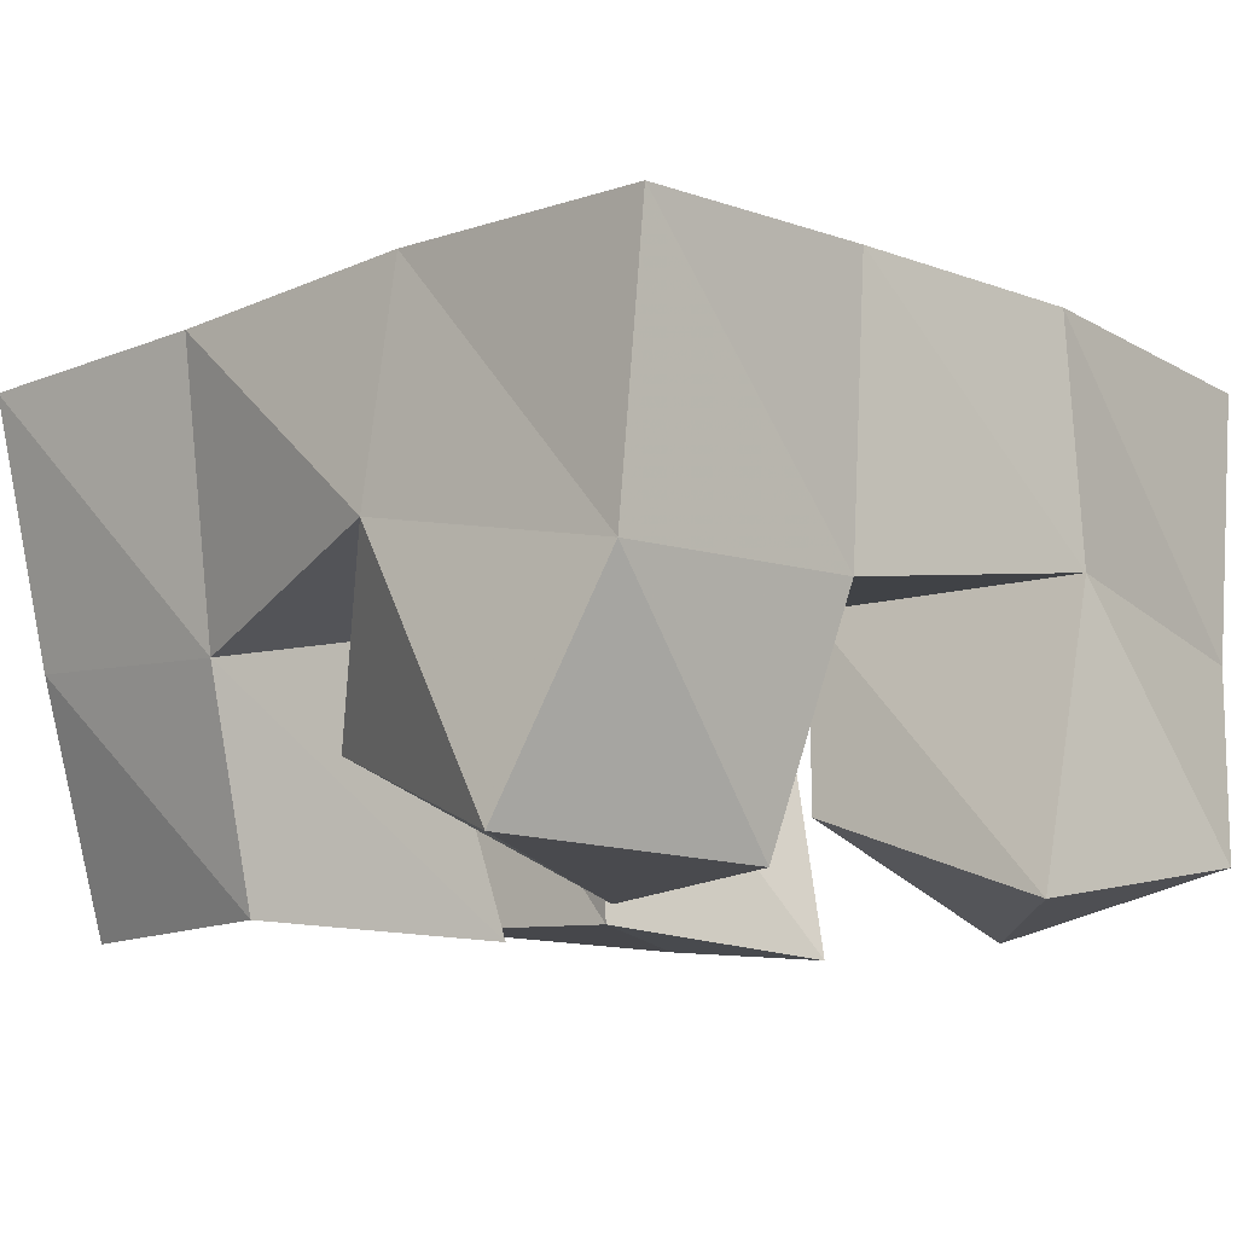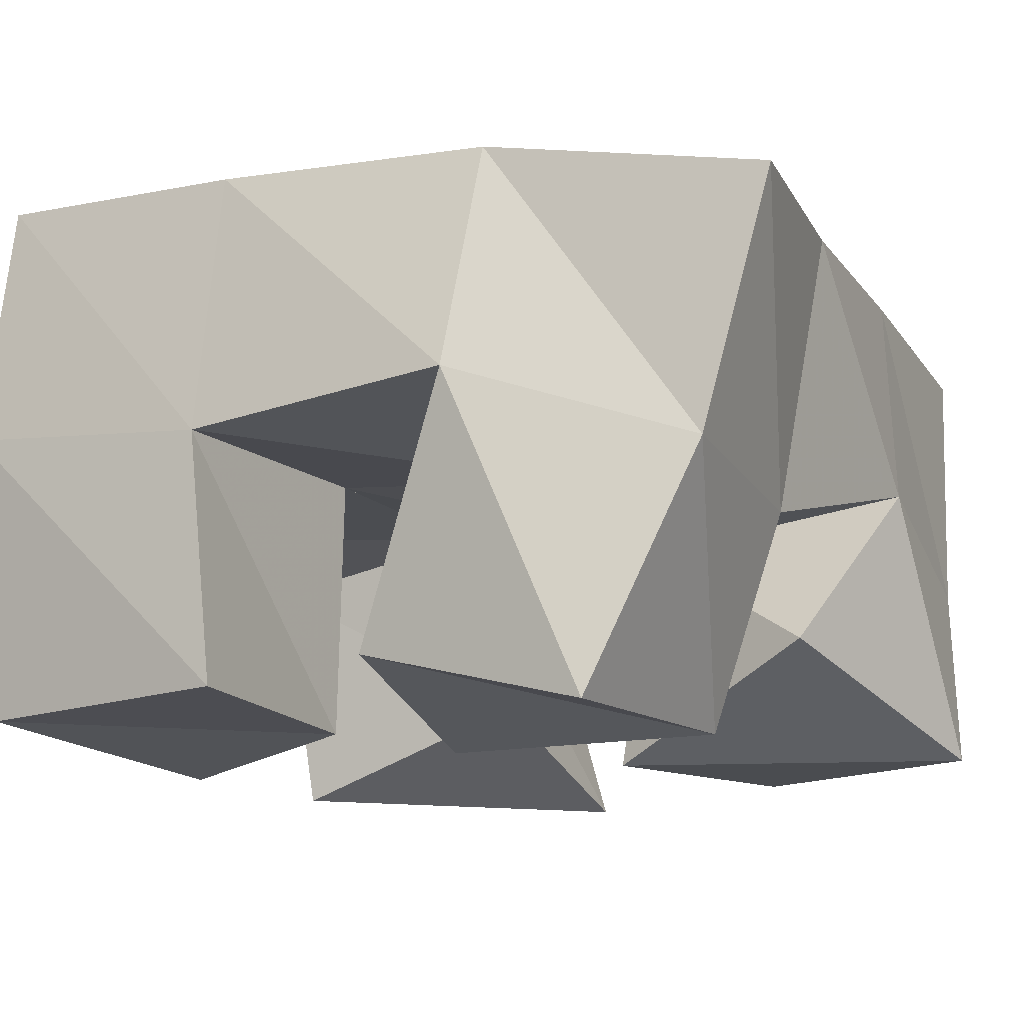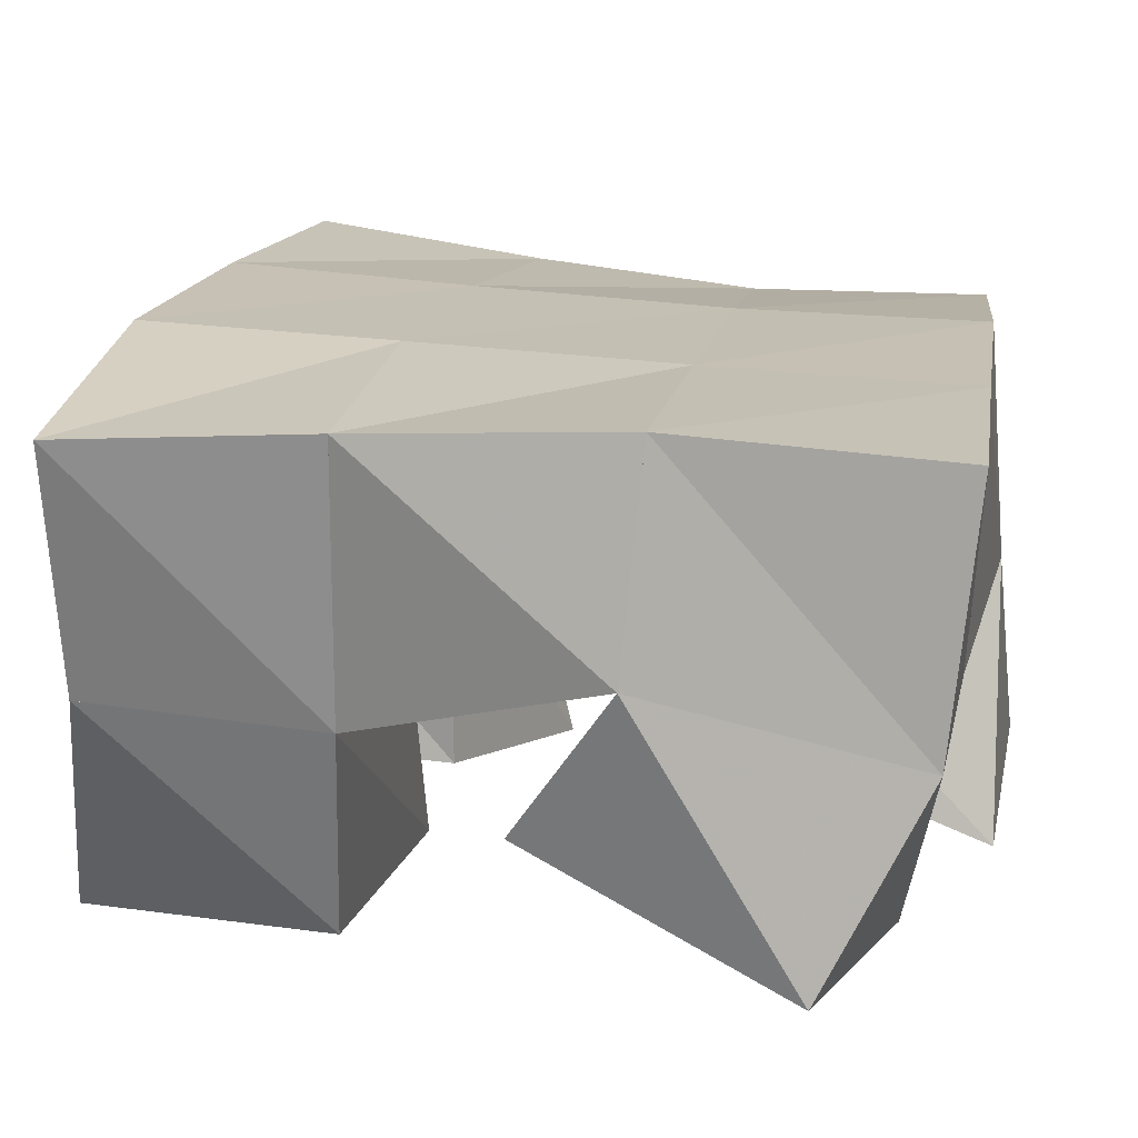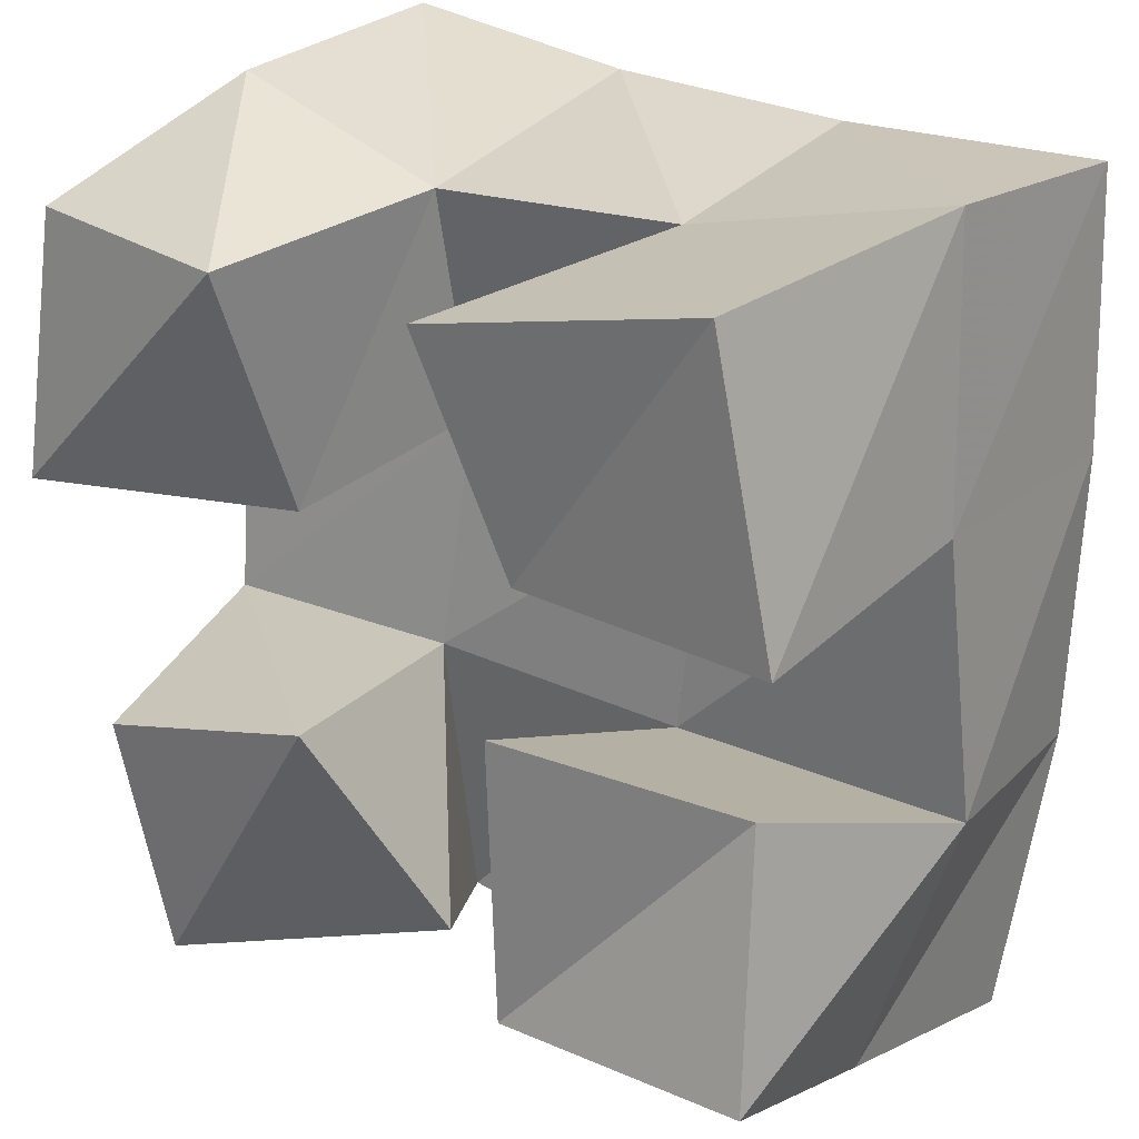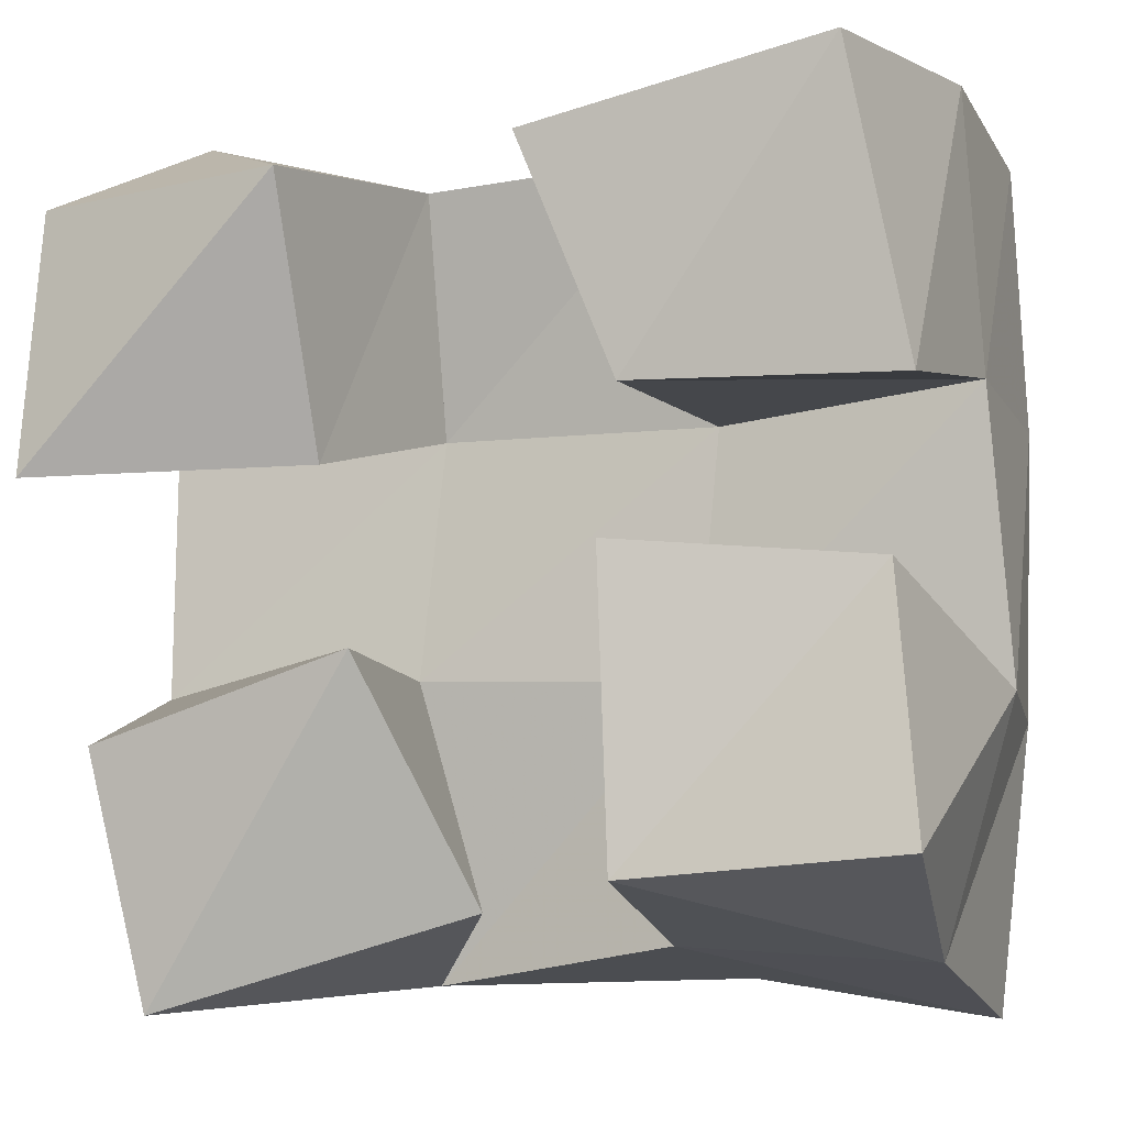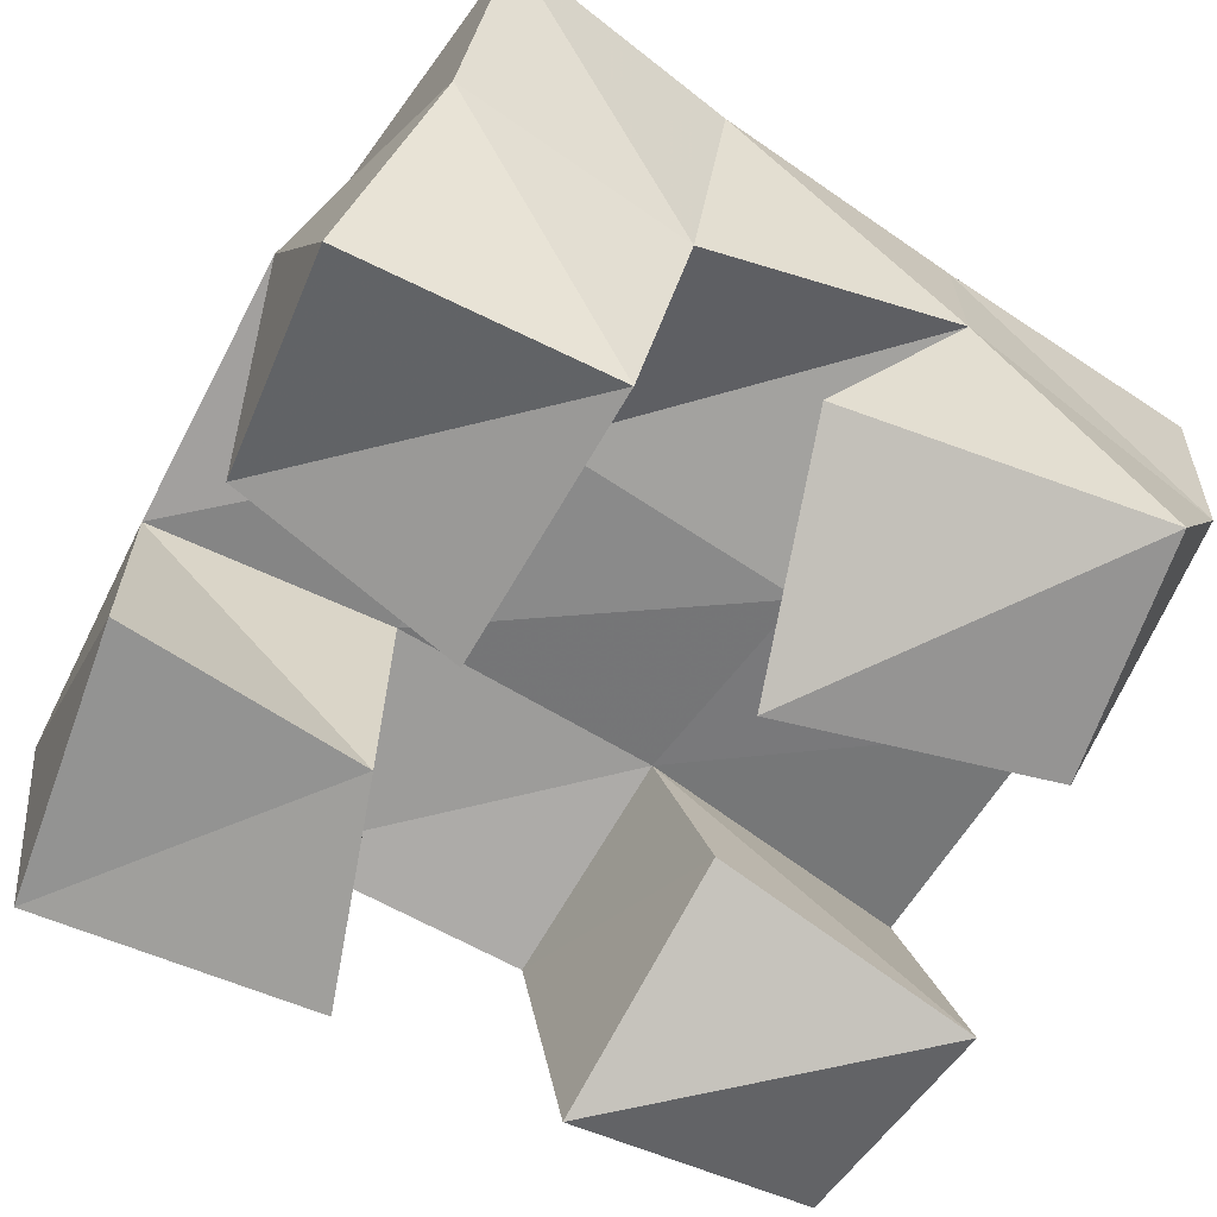
<metadata>
{"format":"obj","ext":"obj","renderer":"f3d","projection":"perspective","resolution":1024,"background":"white","views":[{"elev":-12.0,"azim":-133.7,"up":"+Y"},{"elev":-13.5,"azim":115.1,"up":"+Y"},{"elev":14.8,"azim":-168.0,"up":"+Y"},{"elev":26.4,"azim":40.0,"up":"+Z"},{"elev":-4.7,"azim":22.2,"up":"+Z"},{"elev":-64.6,"azim":148.2,"up":"+Y"}]}
</metadata>
<code>
v 0.5424 0.1089 0.1635
v 0.5547 0.1469 0.1817
v 0.5429 0.1 0.1146
v 0.5443 0.1537 0.1295
v 0.5929 0.1 0.1657
v 0.6001 0.1465 0.1696
v 0.5928 0.1178 0.1167
v 0.5999 0.1552 0.1245
v 0.6514 0.1 0.1004
v 0.6499 0.1524 0.0794
v 0.6533 0.1002 0.04634
v 0.6492 0.1417 0.0339
v 0.6965 0.112 0.09727
v 0.7048 0.1607 0.07744
v 0.7039 0.1 0.05111
v 0.6957 0.1451 0.03194
v 0.6368 0.1 0.1678
v 0.6508 0.15 0.1735
v 0.6529 0.1051 0.1262
v 0.6532 0.1552 0.1249
v 0.6905 0.106 0.1805
v 0.6963 0.1613 0.1838
v 0.7017 0.1075 0.1254
v 0.7012 0.1561 0.1309
v 0.5569 0.1021 0.06801
v 0.5478 0.1454 0.07731
v 0.5674 0.1042 0.0224
v 0.5479 0.1433 0.02892
v 0.6067 0.1019 0.08391
v 0.5979 0.1484 0.08005
v 0.6217 0.123 0.03979
v 0.5995 0.1549 0.02492
v 0.5519 0.1962 0.1834
v 0.5477 0.1992 0.1303
v 0.6 0.1966 0.1793
v 0.597 0.2007 0.1273
v 0.6457 0.2019 0.1774
v 0.6479 0.2036 0.1262
v 0.6941 0.2085 0.1786
v 0.6975 0.2065 0.1276
v 0.5452 0.1967 0.07787
v 0.5962 0.1988 0.0765
v 0.6481 0.2013 0.07517
v 0.6971 0.2038 0.07284
v 0.5428 0.1936 0.0293
v 0.5957 0.1968 0.02814
v 0.6465 0.195 0.02494
v 0.694 0.1931 0.01902
f 1 2 4
f 3 1 4
f 2 6 8
f 4 2 8
f 6 5 7
f 8 6 7
f 5 1 3
f 7 5 3
f 8 7 3
f 4 8 3
f 2 1 5
f 6 2 5
f 9 10 12
f 11 9 12
f 10 14 16
f 12 10 16
f 14 13 15
f 16 14 15
f 13 9 11
f 15 13 11
f 16 15 11
f 12 16 11
f 10 9 13
f 14 10 13
f 17 18 20
f 19 17 20
f 18 22 24
f 20 18 24
f 22 21 23
f 24 22 23
f 21 17 19
f 23 21 19
f 24 23 19
f 20 24 19
f 18 17 21
f 22 18 21
f 25 26 28
f 27 25 28
f 26 30 32
f 28 26 32
f 30 29 31
f 32 30 31
f 29 25 27
f 31 29 27
f 32 31 27
f 28 32 27
f 26 25 29
f 30 26 29
f 2 33 34
f 4 2 34
f 33 35 36
f 34 33 36
f 35 6 8
f 36 35 8
f 6 2 4
f 8 6 4
f 36 8 4
f 34 36 4
f 33 2 6
f 35 33 6
f 6 35 36
f 8 6 36
f 35 37 38
f 36 35 38
f 37 18 20
f 38 37 20
f 18 6 8
f 20 18 8
f 38 20 8
f 36 38 8
f 35 6 18
f 37 35 18
f 18 37 38
f 20 18 38
f 37 39 40
f 38 37 40
f 39 22 24
f 40 39 24
f 22 18 20
f 24 22 20
f 40 24 20
f 38 40 20
f 37 18 22
f 39 37 22
f 4 34 41
f 26 4 41
f 34 36 42
f 41 34 42
f 36 8 30
f 42 36 30
f 8 4 26
f 30 8 26
f 42 30 26
f 41 42 26
f 34 4 8
f 36 34 8
f 8 36 42
f 30 8 42
f 36 38 43
f 42 36 43
f 38 20 10
f 43 38 10
f 20 8 30
f 10 20 30
f 43 10 30
f 42 43 30
f 36 8 20
f 38 36 20
f 20 38 43
f 10 20 43
f 38 40 44
f 43 38 44
f 40 24 14
f 44 40 14
f 24 20 10
f 14 24 10
f 44 14 10
f 43 44 10
f 38 20 24
f 40 38 24
f 26 41 45
f 28 26 45
f 41 42 46
f 45 41 46
f 42 30 32
f 46 42 32
f 30 26 28
f 32 30 28
f 46 32 28
f 45 46 28
f 41 26 30
f 42 41 30
f 30 42 46
f 32 30 46
f 42 43 47
f 46 42 47
f 43 10 12
f 47 43 12
f 10 30 32
f 12 10 32
f 47 12 32
f 46 47 32
f 42 30 10
f 43 42 10
f 10 43 47
f 12 10 47
f 43 44 48
f 47 43 48
f 44 14 16
f 48 44 16
f 14 10 12
f 16 14 12
f 48 16 12
f 47 48 12
f 43 10 14
f 44 43 14

</code>
